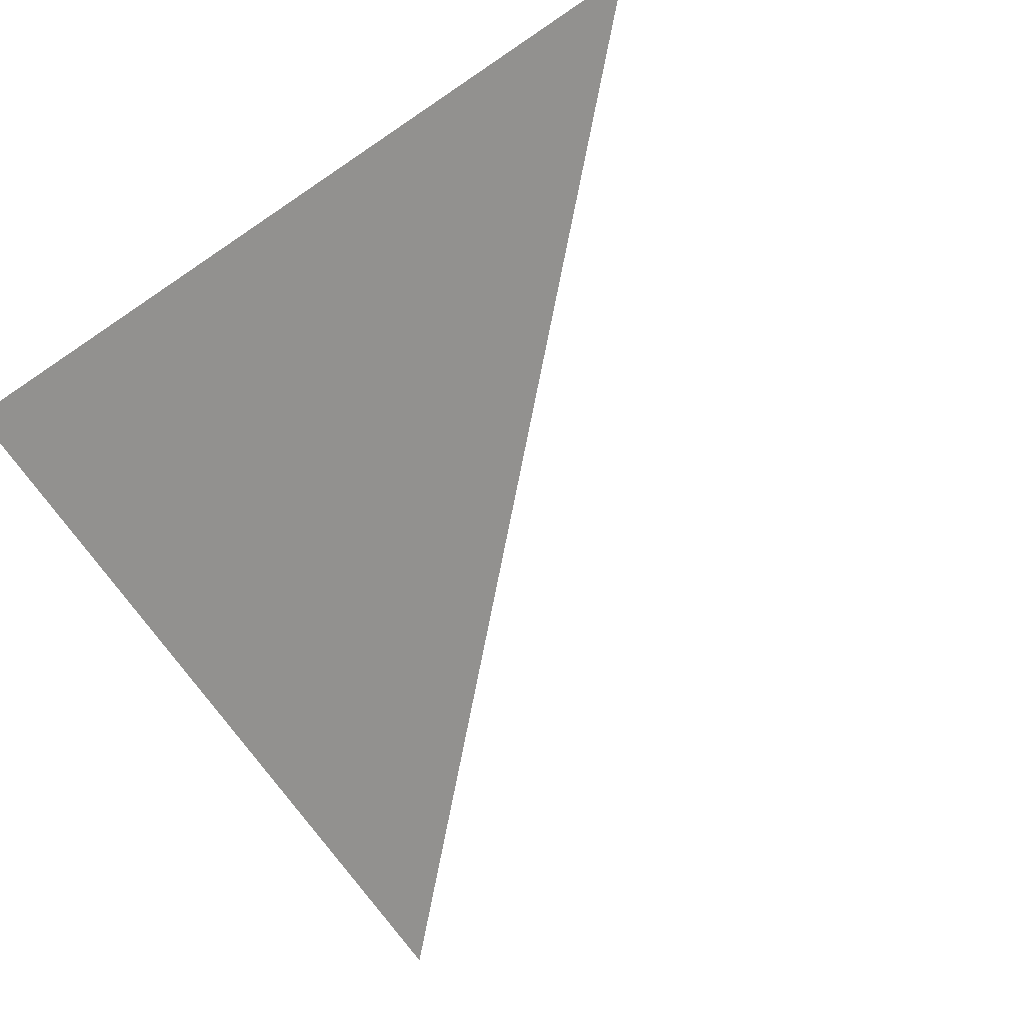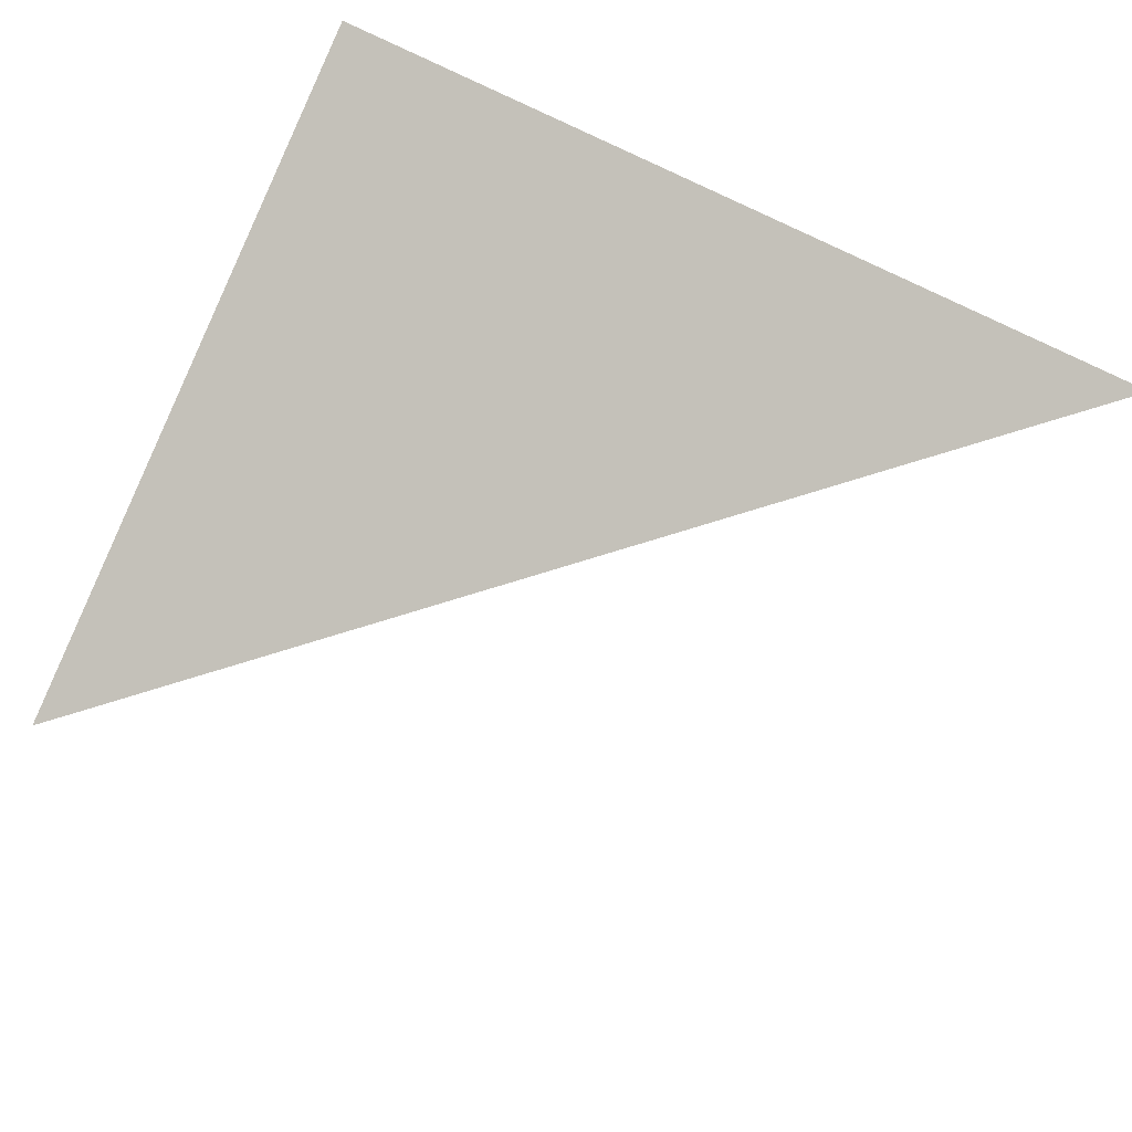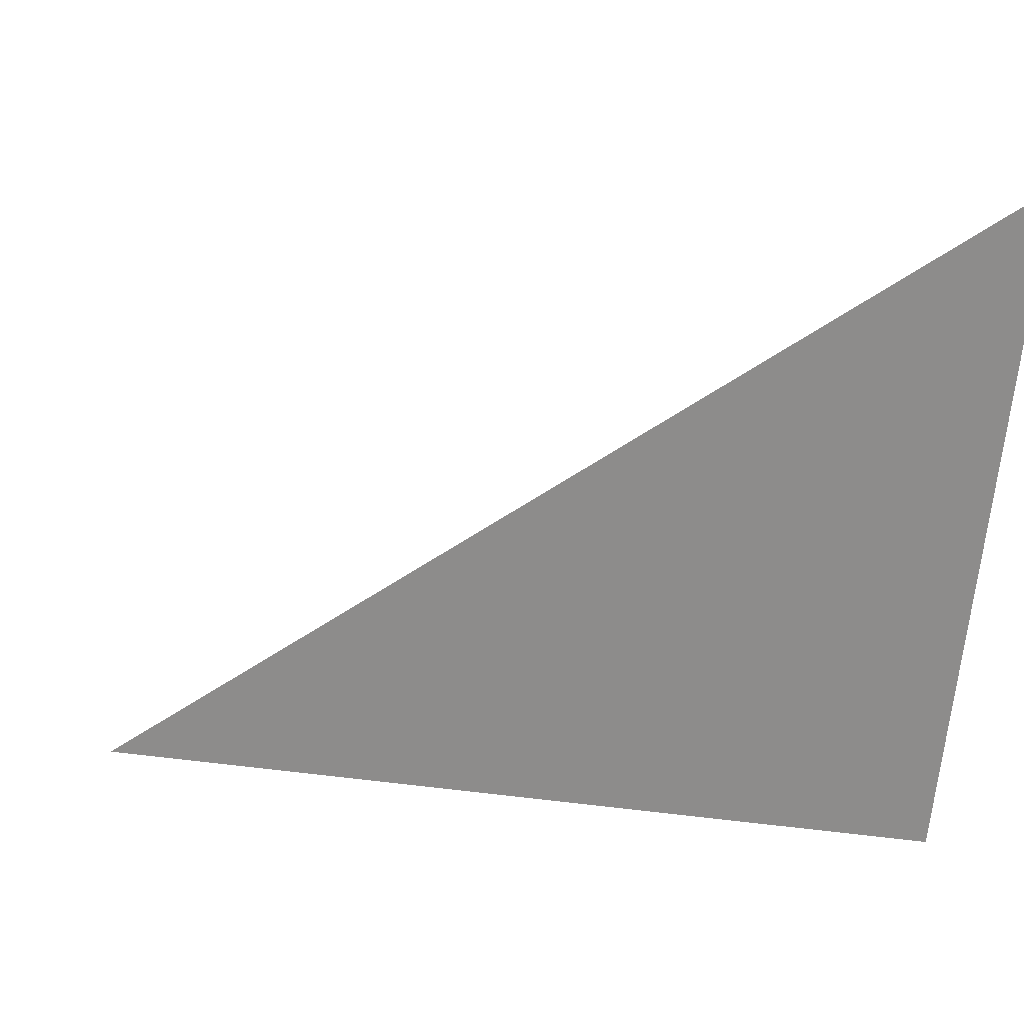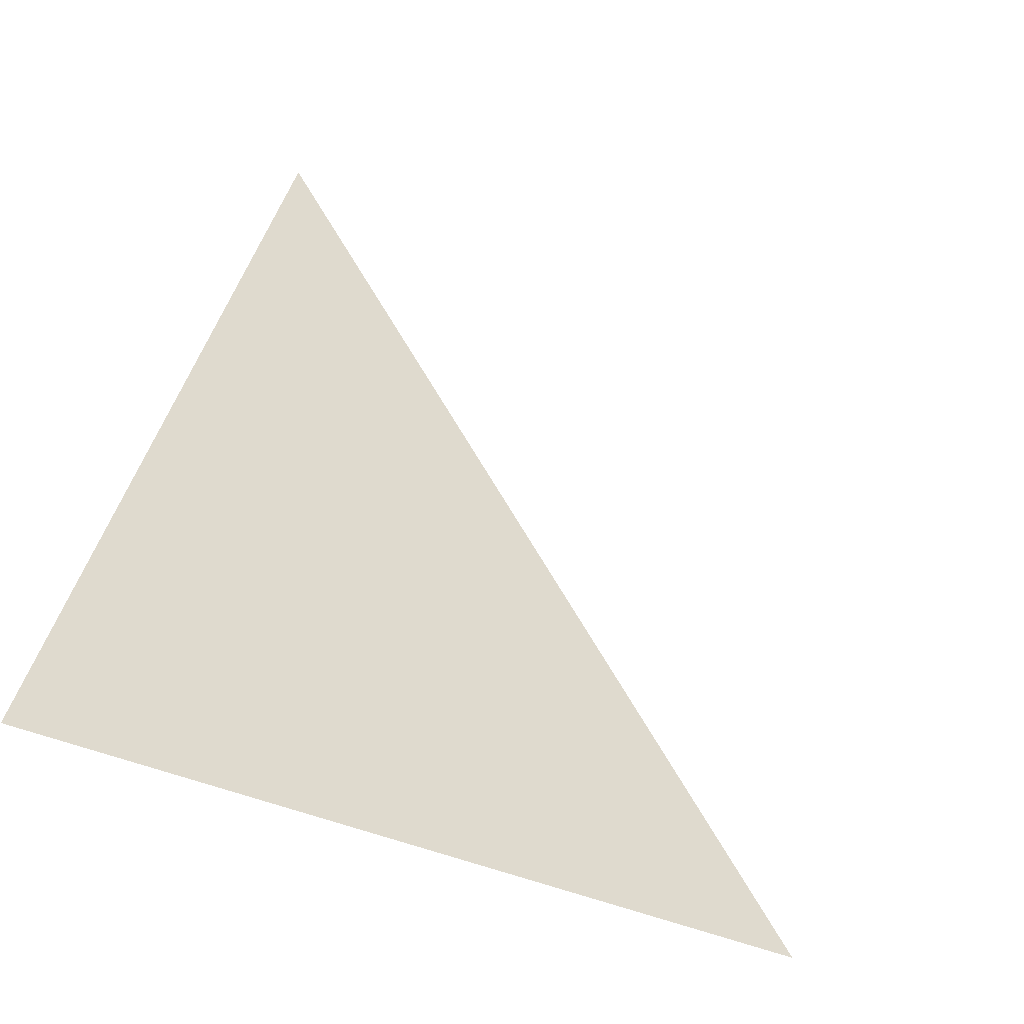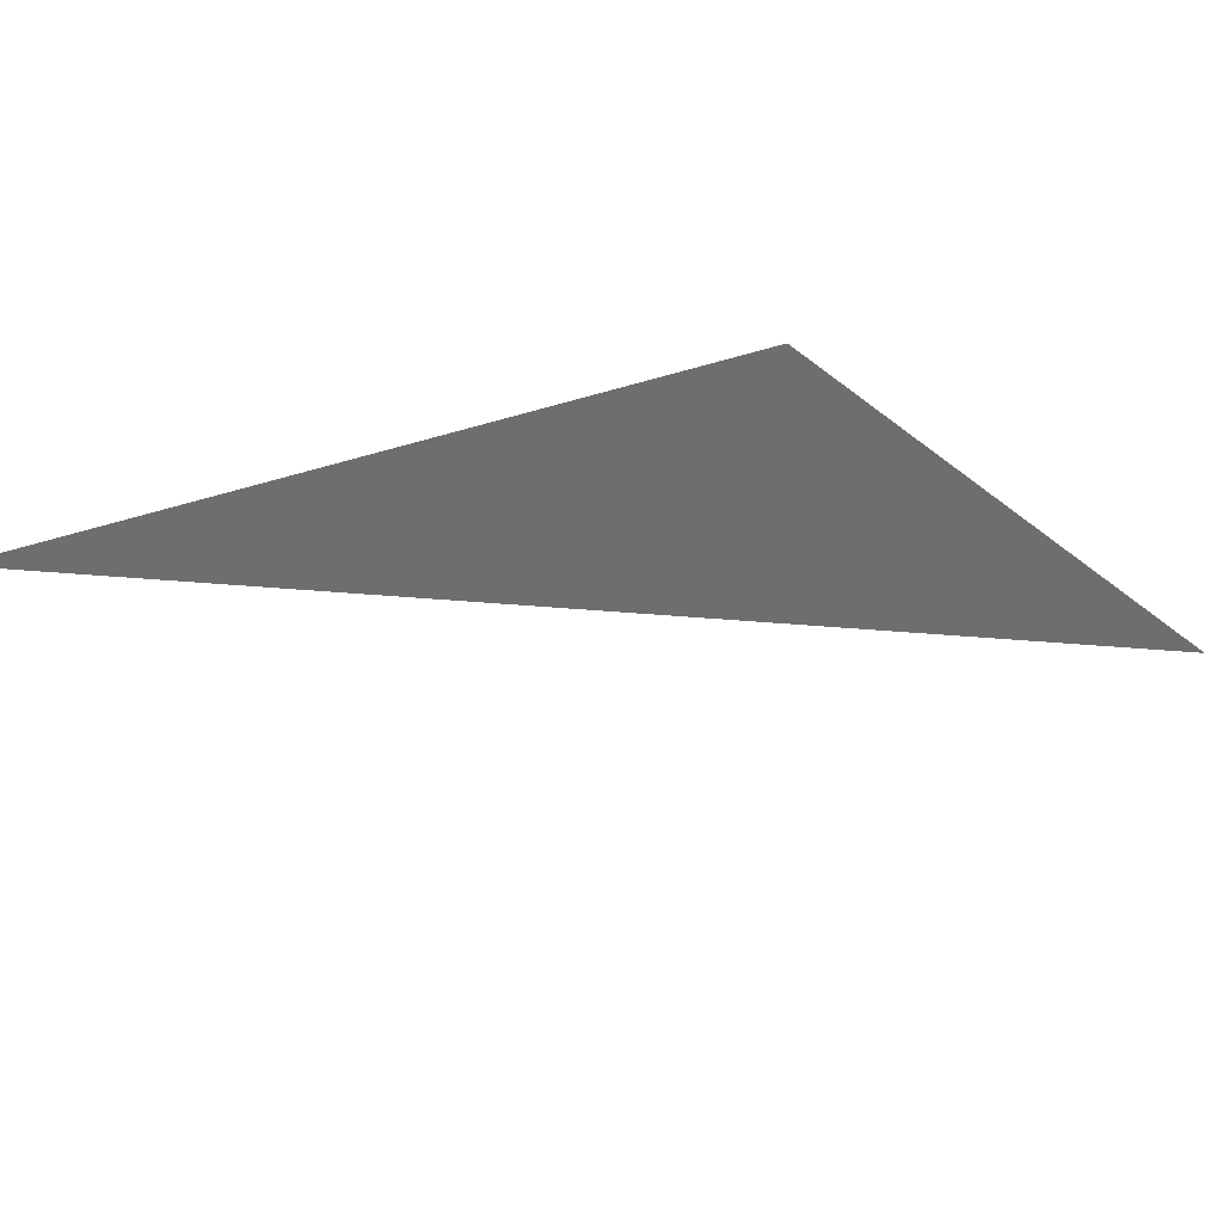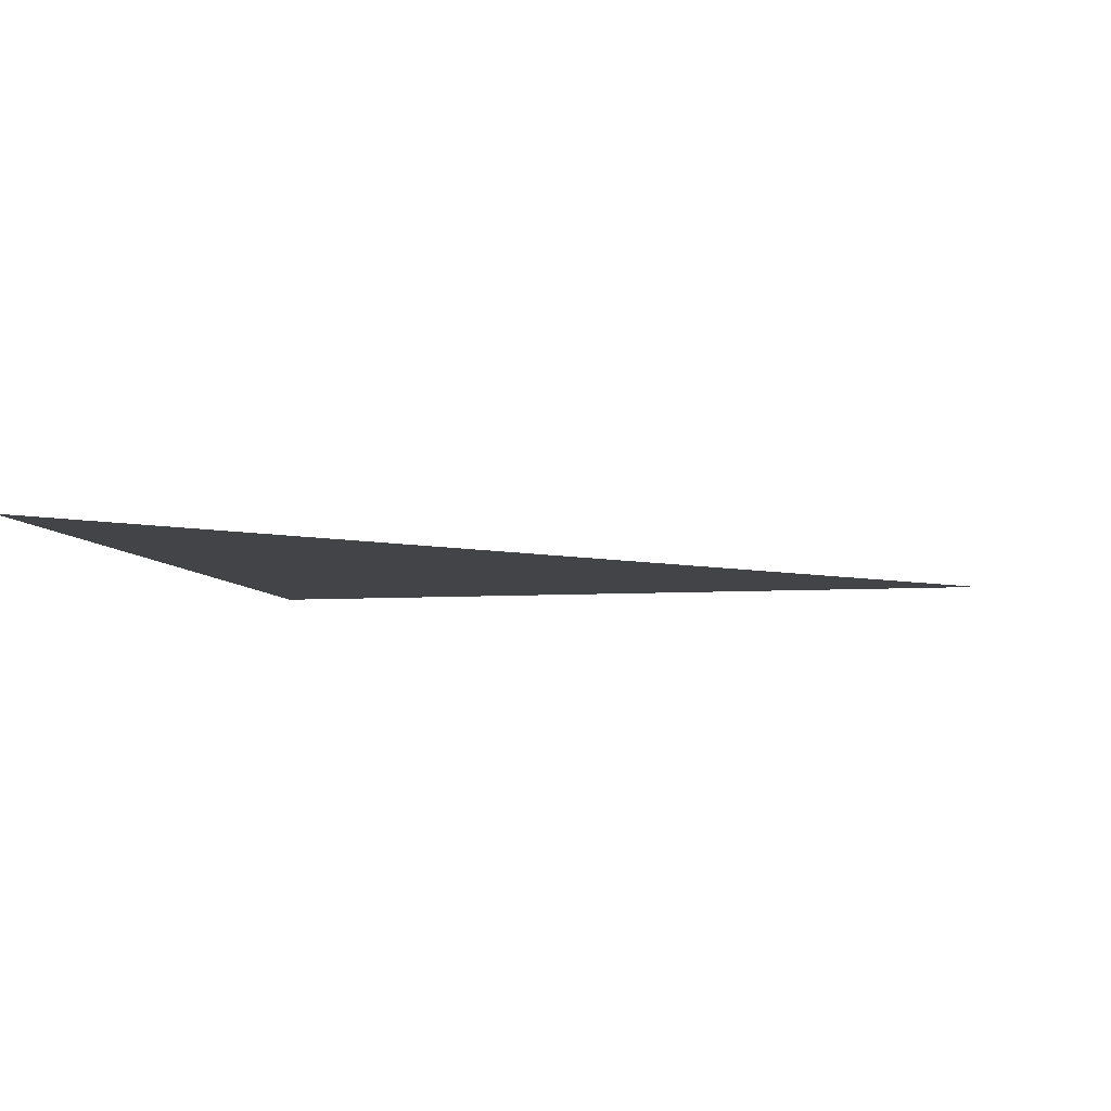
<metadata>
{"format":"obj","ext":"obj","renderer":"f3d","projection":"perspective","resolution":1024,"background":"white","views":[{"elev":-68.9,"azim":-55.9,"up":"+Y"},{"elev":-58.7,"azim":-115.7,"up":"+Y"},{"elev":46.3,"azim":-172.1,"up":"+Z"},{"elev":54.1,"azim":-72.0,"up":"+Y"},{"elev":-19.1,"azim":-147.1,"up":"+Y"},{"elev":-6.4,"azim":11.2,"up":"+Y"}]}
</metadata>
<code>
o plane
v 0 0 0
v 0 0 1
v 1 0 0
v 1 0 1
f 1 2 3

</code>
